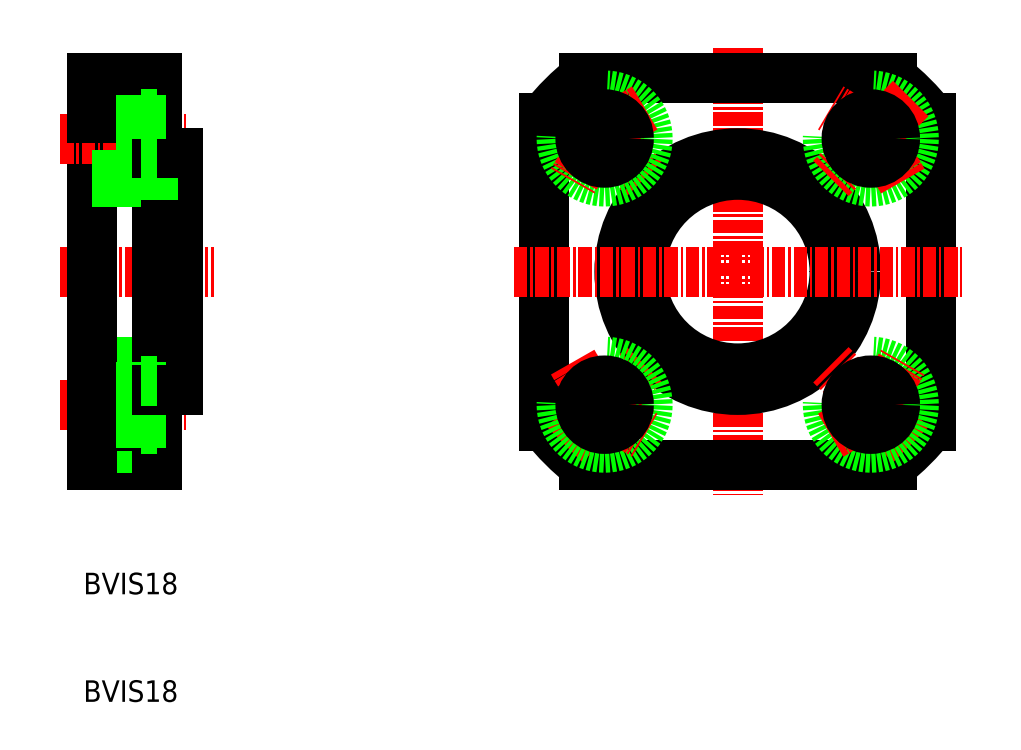
<metadata>
{"format":"dxf","ext":"dxf","renderer":"ezdxf+matplotlib","layout":"modelspace","background":"white","min_lineweight":24,"dpi":150}
</metadata>
<code>
0
SECTION
2
ENTITIES
0
LINE
8
0
10
142.5
20
129.6
30
0
11
142.5
21
147.6
31
0
0
LINE
8
0
10
148.5
20
147.6
30
0
11
148.5
21
129.6
31
0
0
LINE
8
0
10
150.5
20
129.6
30
0
11
150.5
21
140.6
31
0
0
TEXT
8
0
10
141.6
20
89.56
30
0
40
2
1
BVIS18
0
TEXT
8
0
10
141.6
20
99.56
30
0
40
2
1
BVIS18
0
LINE
8
CENTER
10
139.5
20
129.6
30
0
11
153.8
21
129.6
31
0
0
LINE
8
0
10
142.5
20
111.6
30
0
11
148.5
21
111.6
31
0
0
LINE
8
0
10
142.5
20
113.2
30
0
11
147
21
113.2
31
0
0
LINE
8
0
10
142.5
20
120.6
30
0
11
150.5
21
120.6
31
0
0
LINE
8
0
10
142.5
20
121.2
30
0
11
147
21
121.2
31
0
0
LINE
8
CENTER
10
139.5
20
117.2
30
0
11
151.5
21
117.2
31
0
0
LINE
8
0
10
148.5
20
115.2
30
0
11
142.5
21
115.2
31
0
0
LINE
8
0
10
142.5
20
129.6
30
0
11
142.5
21
111.6
31
0
0
LINE
8
0
10
148.5
20
111.6
30
0
11
148.5
21
129.6
31
0
0
LINE
8
0
10
150.5
20
129.6
30
0
11
150.5
21
118.6
31
0
0
LINE
8
0
10
147
20
121.2
30
0
11
147
21
117.2
31
0
0
LINE
8
0
10
147
20
114.9
30
0
11
148.5
21
114.9
31
0
0
LINE
8
0
10
147
20
113.2
30
0
11
147
21
117.2
31
0
0
LINE
8
0
10
150.5
20
118.6
30
0
11
148.5
21
118.6
31
0
0
LINE
8
0
10
147
20
119.4
30
0
11
148.5
21
119.4
31
0
0
LINE
8
CENTER
10
139.5
20
141.9
30
0
11
151.5
21
141.9
31
0
0
LINE
8
0
10
142.5
20
137.9
30
0
11
147
21
137.9
31
0
0
LINE
8
0
10
142.5
20
138.6
30
0
11
150.5
21
138.6
31
0
0
LINE
8
0
10
142.5
20
145.9
30
0
11
147
21
145.9
31
0
0
LINE
8
0
10
142.5
20
147.6
30
0
11
148.5
21
147.6
31
0
0
LINE
8
0
10
148.5
20
143.9
30
0
11
142.5
21
143.9
31
0
0
LINE
8
0
10
147
20
137.9
30
0
11
147
21
141.9
31
0
0
LINE
8
0
10
150.5
20
140.6
30
0
11
148.5
21
140.6
31
0
0
LINE
8
0
10
147
20
139.7
30
0
11
148.5
21
139.7
31
0
0
LINE
8
0
10
147
20
145.9
30
0
11
147
21
141.9
31
0
0
LINE
8
0
10
147
20
144.2
30
0
11
148.5
21
144.2
31
0
0
LINE
8
CENTER
10
202.5
20
150.4
30
0
11
202.5
21
108.7
31
0
0
CIRCLE
8
0
10
202.5
20
129.6
30
0
40
9
0
LINE
8
0
10
220.5
20
115.2
30
0
11
220.5
21
143.9
31
0
0
LINE
8
0
10
184.5
20
143.9
30
0
11
184.5
21
115.2
31
0
0
CIRCLE
8
0
10
202.5
20
129.6
30
0
40
11
0
LINE
8
CENTER
10
181.6
20
129.6
30
0
11
223.3
21
129.6
31
0
0
LINE
8
0
10
188.1
20
111.6
30
0
11
216.8
21
111.6
31
0
0
ARC
8
0
10
202.5
20
129.6
30
0
40
23
50
218.5
51
231.5
0
LINE
8
CENTER
10
186.4
20
113.5
30
0
11
193.8
21
120.9
31
0
0
CIRCLE
8
0
10
190.1
20
117.2
30
0
40
4
0
ARC
8
CENTER
10
202.5
20
129.6
30
0
40
17.5
50
208.7
51
240.4
0
CIRCLE
8
0
10
190.1
20
117.2
30
0
40
2.25
0
ARC
8
0
10
202.5
20
129.6
30
0
40
23
50
308.5
51
321.5
0
LINE
8
CENTER
10
218.5
20
113.5
30
0
11
211.1
21
120.9
31
0
0
CIRCLE
8
0
10
214.8
20
117.2
30
0
40
4
0
ARC
8
CENTER
10
202.5
20
129.6
30
0
40
17.5
50
299.6
51
331.3
0
CIRCLE
8
0
10
214.8
20
117.2
30
0
40
2.25
0
LINE
8
0
10
216.8
20
147.6
30
0
11
188.1
21
147.6
31
0
0
LINE
8
CENTER
10
186.4
20
145.6
30
0
11
193.8
21
138.2
31
0
0
CIRCLE
8
0
10
190.1
20
141.9
30
0
40
4
0
ARC
8
CENTER
10
202.5
20
129.6
30
0
40
17.5
50
119.6
51
151.3
0
ARC
8
0
10
202.5
20
129.6
30
0
40
23
50
128.5
51
141.5
0
CIRCLE
8
0
10
190.1
20
141.9
30
0
40
2.25
0
ARC
8
0
10
202.5
20
129.6
30
0
40
23
50
38.5
51
51.5
0
CIRCLE
8
0
10
214.8
20
141.9
30
0
40
4
0
LINE
8
CENTER
10
218.5
20
145.6
30
0
11
211.1
21
138.2
31
0
0
ARC
8
CENTER
10
202.5
20
129.6
30
0
40
17.5
50
28.75
51
60.39
0
CIRCLE
8
0
10
214.8
20
141.9
30
0
40
2.25
0
ENDSEC
0
EOF

</code>
